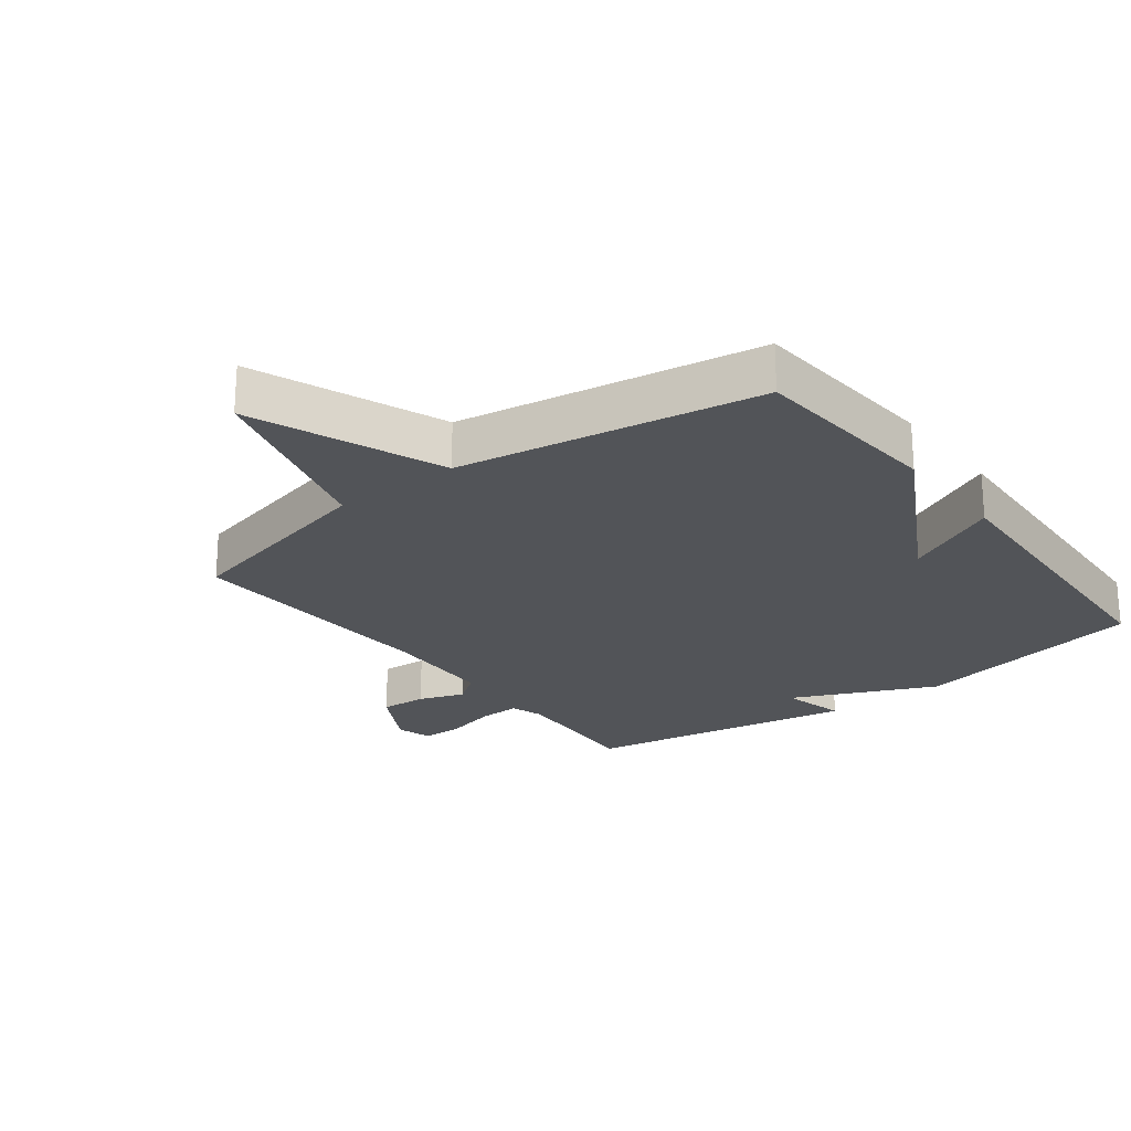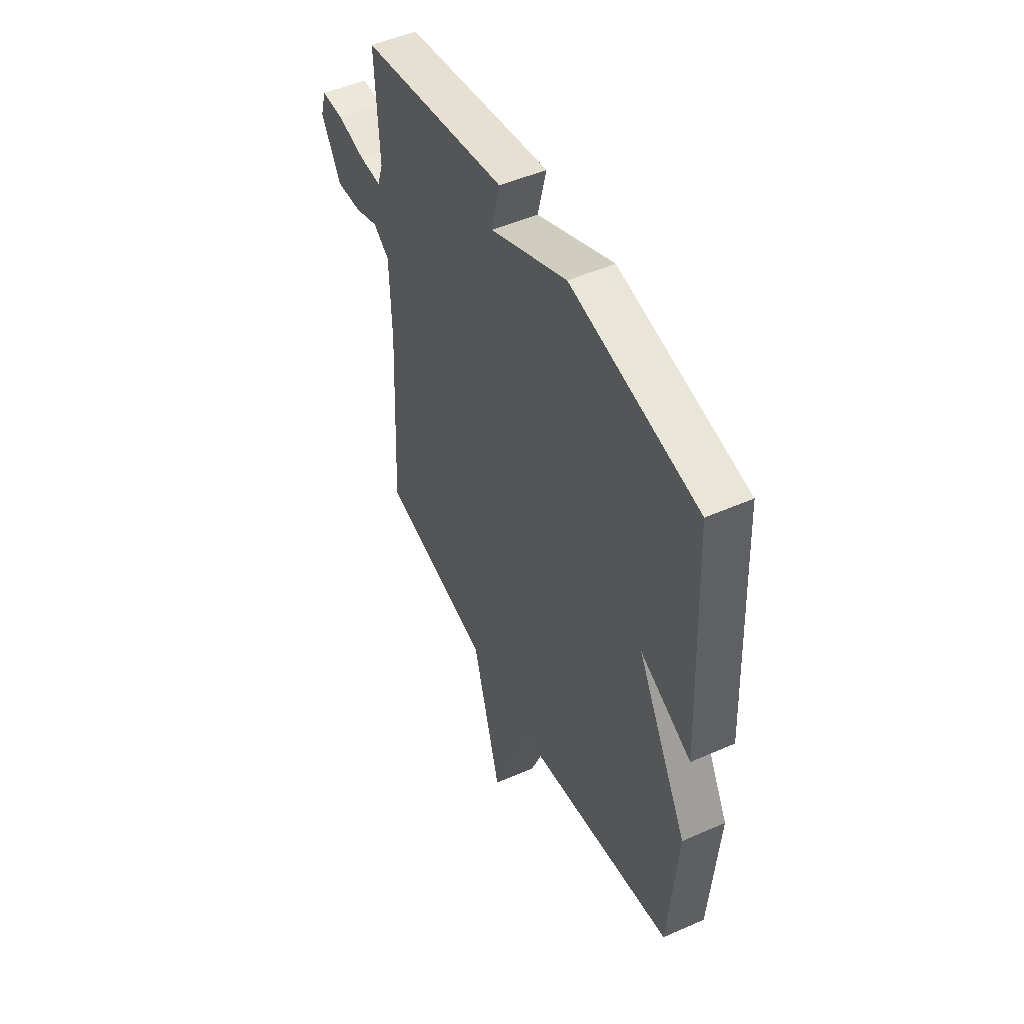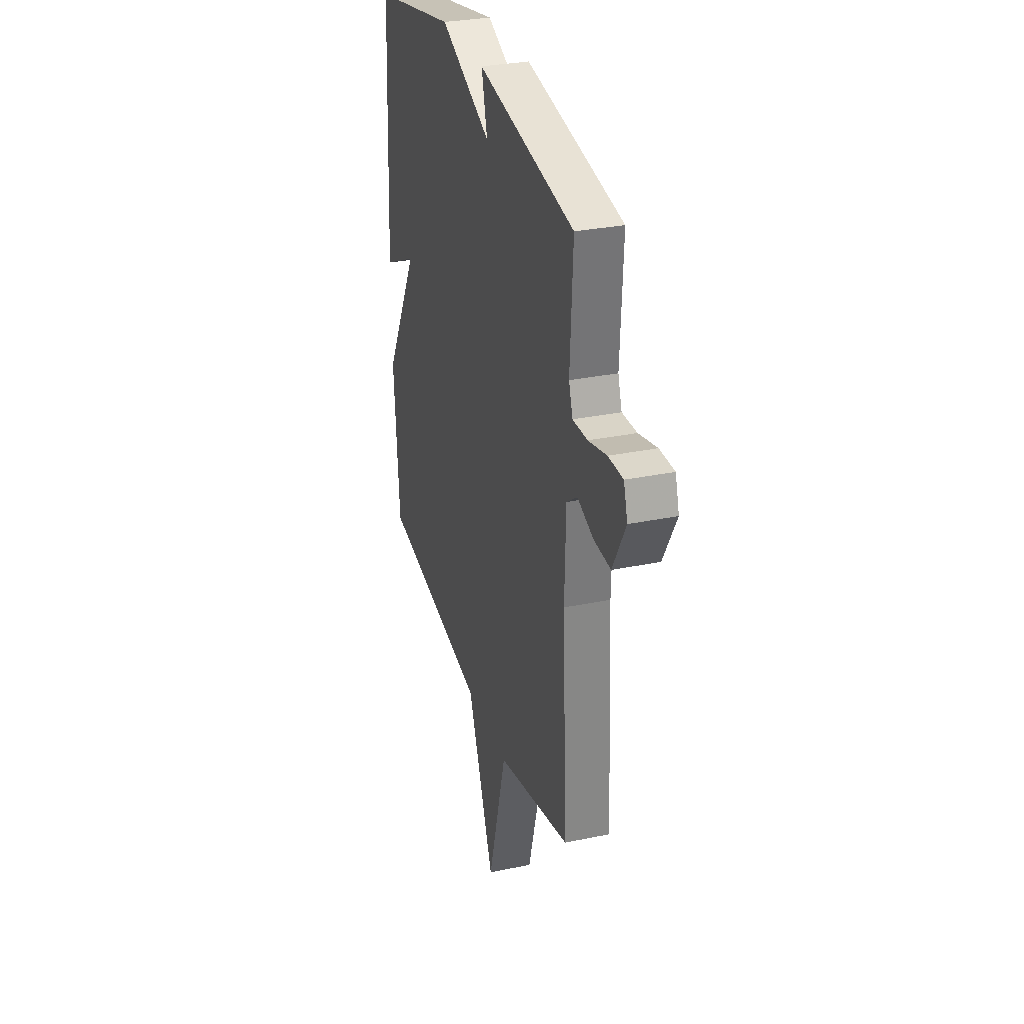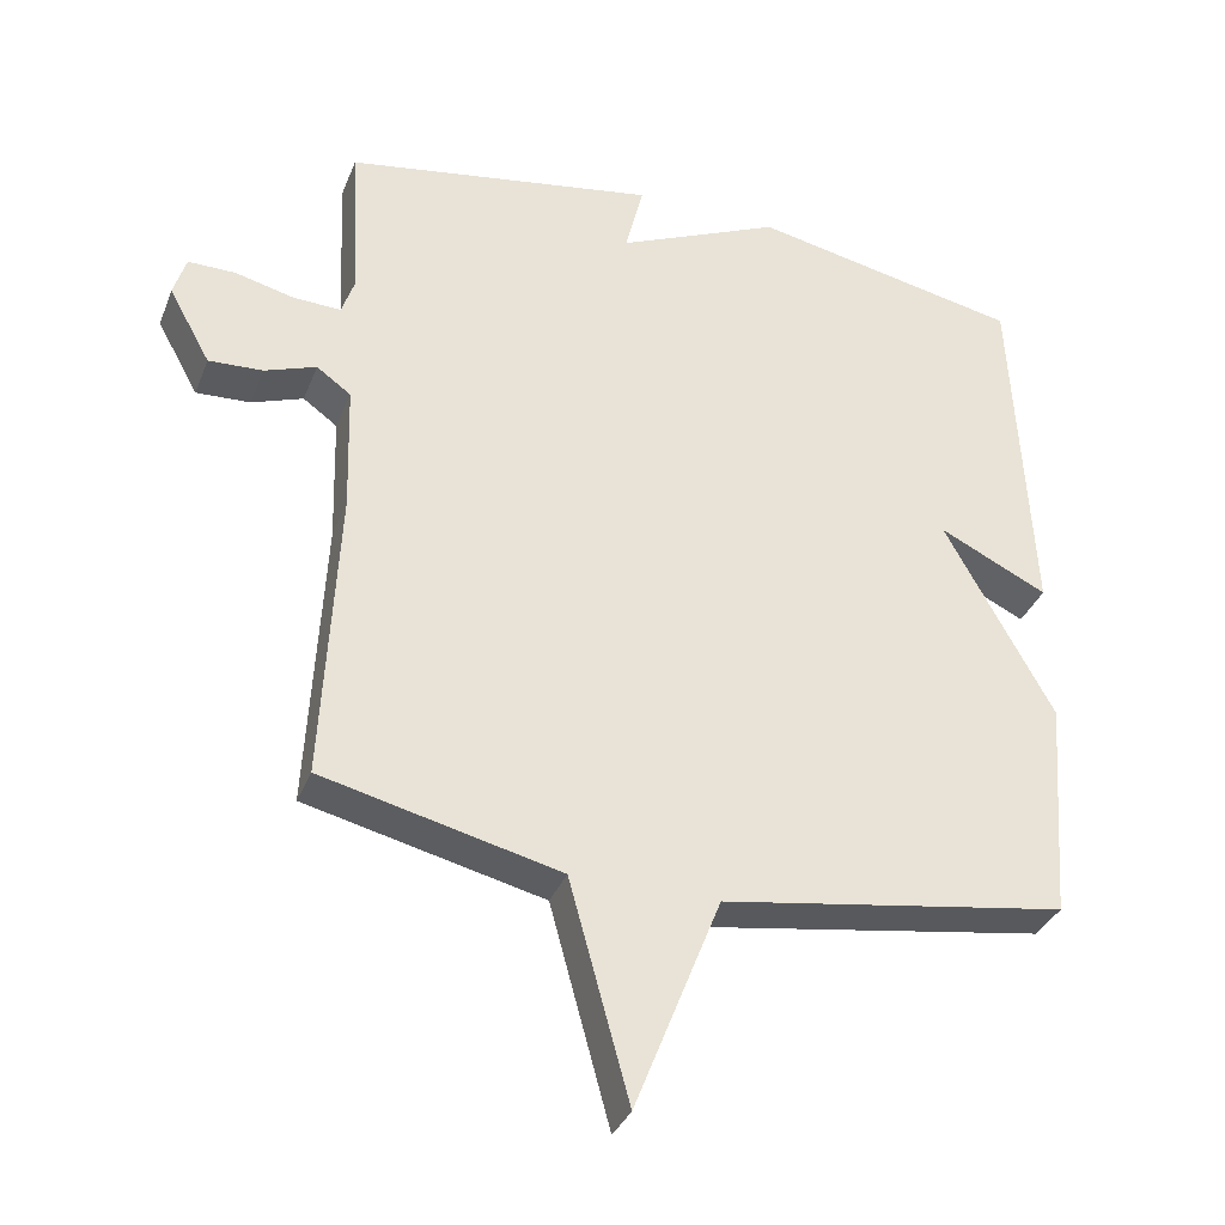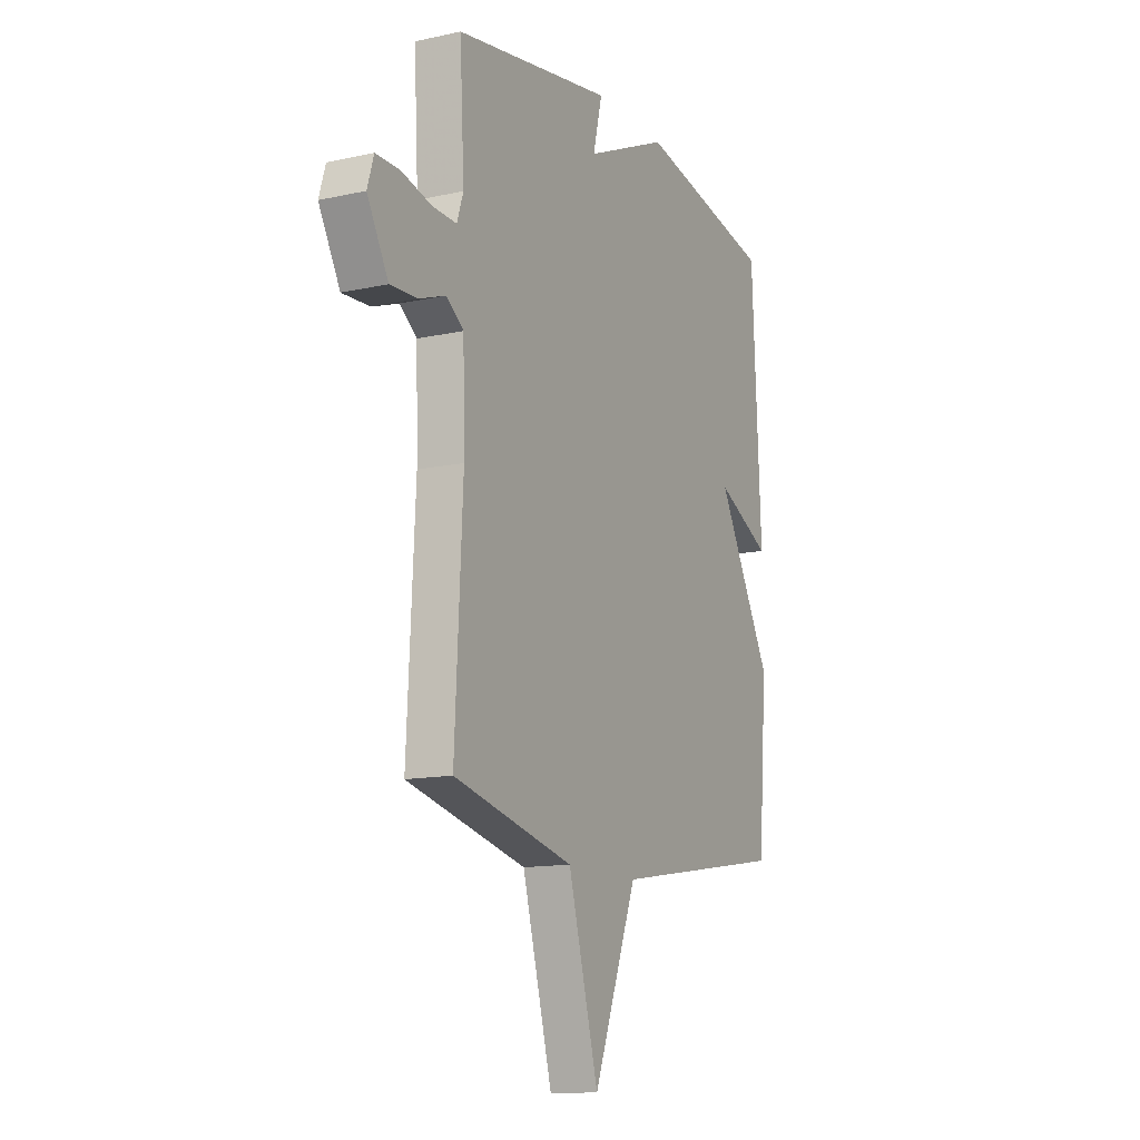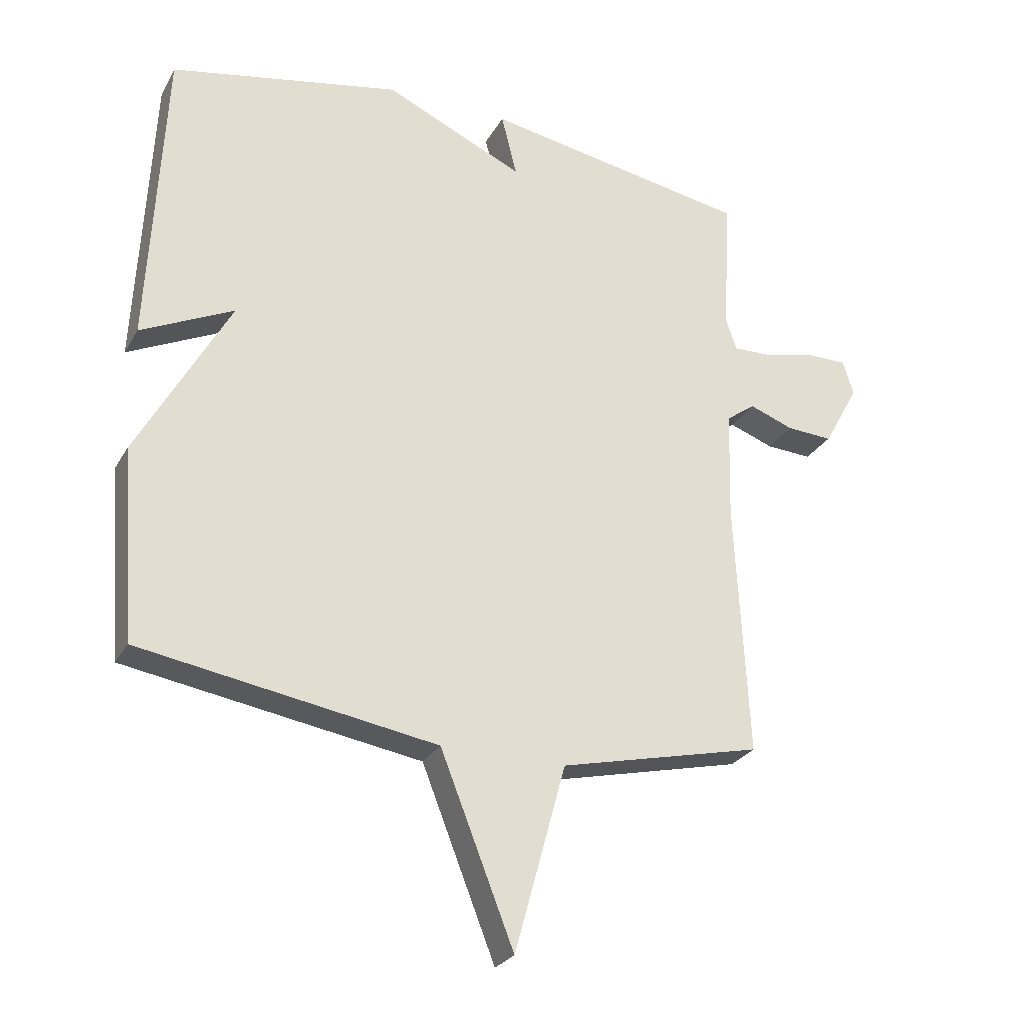
<metadata>
{"format":"obj","ext":"obj","renderer":"f3d","projection":"perspective","resolution":1024,"background":"white","views":[{"elev":-23.2,"azim":-142.7,"up":"+Y"},{"elev":49.8,"azim":-115.9,"up":"+Z"},{"elev":30.6,"azim":73.3,"up":"+Z"},{"elev":-34.8,"azim":160.2,"up":"+Z"},{"elev":-13.1,"azim":116.6,"up":"+Z"},{"elev":-27.0,"azim":-23.9,"up":"+Z"}]}
</metadata>
<code>
v -0.5 0.07 0.5
v -0.129 0.07 0.574
v 0.096 0.07 0.473
v 0.071 0.07 0.574
v 0.5 0.07 0.5
v 0.488 0.07 0.278
v 0.505 0.07 0.227
v 0.57 0.07 0.229
v 0.651 0.07 0.249
v 0.716 0.07 0.249
v 0.733 0.07 0.193
v 0.676 0.07 0.09
v 0.602 0.07 0.094
v 0.531 0.07 0.12
v 0.484 0.07 0.086
v 0.479 0.07 -0.091
v 0.5 0.07 -0.5
v 0.175 0.07 -0.577
v 0.093 0.07 -0.876
v -0.025 0.07 -0.577
v -0.5 0.07 -0.5
v -0.524 0.07 -0.192
v -0.375 0.07 0.08
v -0.524 0.07 0.008
v -0.5 0 0.5
v -0.129 0 0.574
v 0.096 0 0.473
v 0.071 0 0.574
v 0.5 0 0.5
v 0.488 0 0.278
v 0.505 0 0.227
v 0.57 0 0.229
v 0.651 0 0.249
v 0.716 0 0.249
v 0.733 0 0.193
v 0.676 0 0.09
v 0.602 0 0.094
v 0.531 0 0.12
v 0.484 0 0.086
v 0.479 0 -0.091
v 0.5 0 -0.5
v 0.175 0 -0.577
v 0.093 0 -0.876
v -0.025 0 -0.577
v -0.5 0 -0.5
v -0.524 0 -0.192
v -0.375 0 0.08
v -0.524 0 0.008
f 1 2 3
f 24 1 3
f 23 24 3
f 22 23 3
f 21 22 3
f 20 21 3
f 18 19 20 3
f 16 17 18 3
f 15 16 3 4
f 14 15 4
f 12 13 14
f 11 12 14
f 10 11 14
f 9 10 14
f 8 9 14
f 7 8 14
f 6 7 14 4
f 4 5 6
f 27 26 25
f 27 25 48
f 27 48 47
f 27 47 46
f 27 46 45
f 27 45 44
f 27 44 43 42
f 27 42 41 40
f 28 27 40 39
f 28 39 38
f 38 37 36
f 38 36 35
f 38 35 34
f 38 34 33
f 38 33 32
f 38 32 31
f 28 38 31 30
f 30 29 28
f 1 25 26 2
f 2 26 27 3
f 3 27 28 4
f 4 28 29 5
f 5 29 30 6
f 6 30 31 7
f 7 31 32 8
f 8 32 33 9
f 9 33 34 10
f 10 34 35 11
f 11 35 36 12
f 12 36 37 13
f 13 37 38 14
f 14 38 39 15
f 15 39 40 16
f 16 40 41 17
f 17 41 42 18
f 18 42 43 19
f 19 43 44 20
f 20 44 45 21
f 21 45 46 22
f 22 46 47 23
f 23 47 48 24
f 24 48 25 1

</code>
